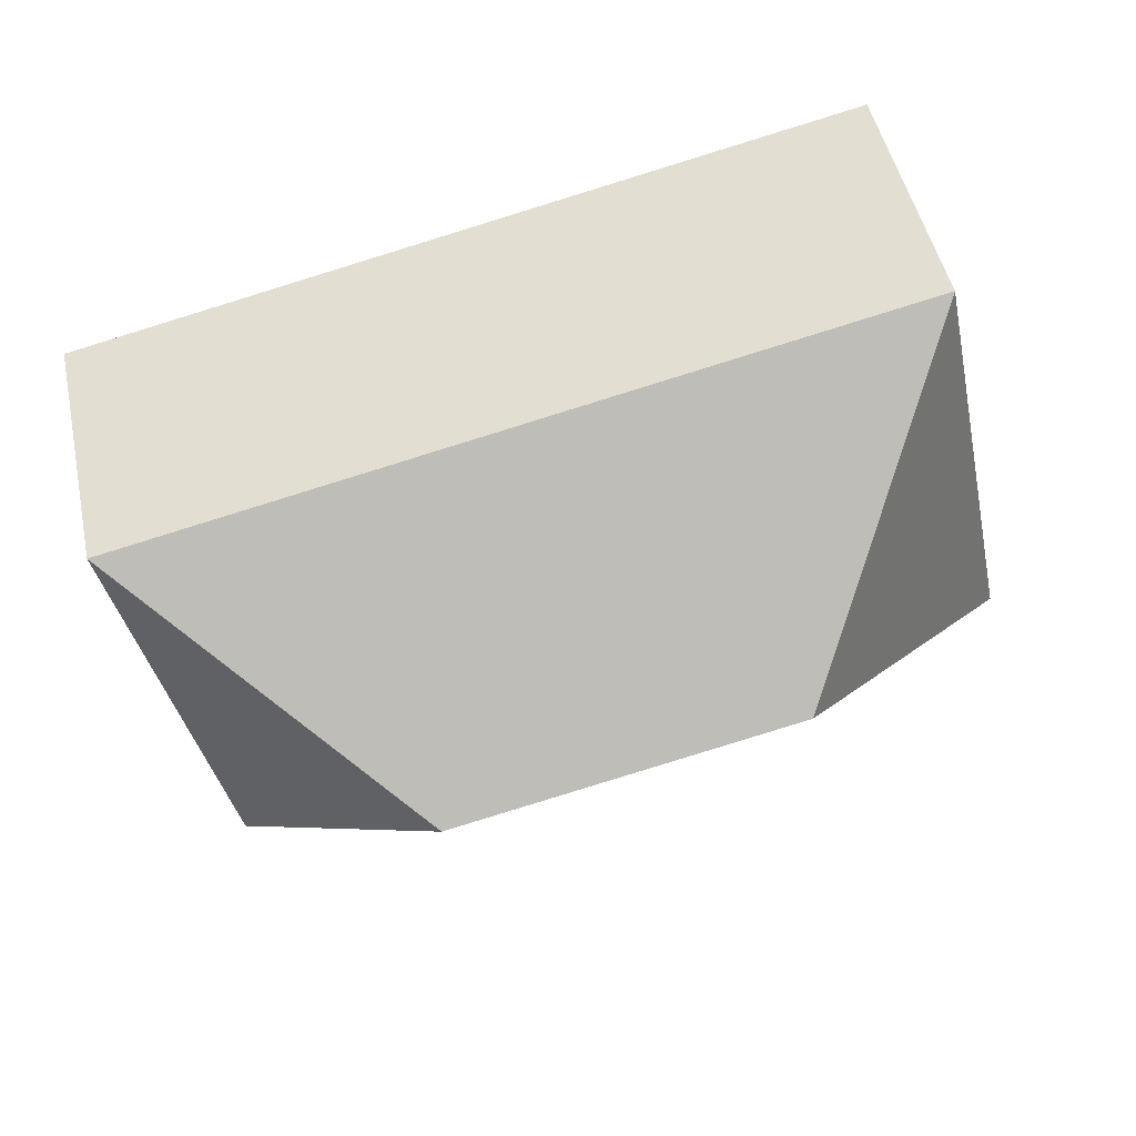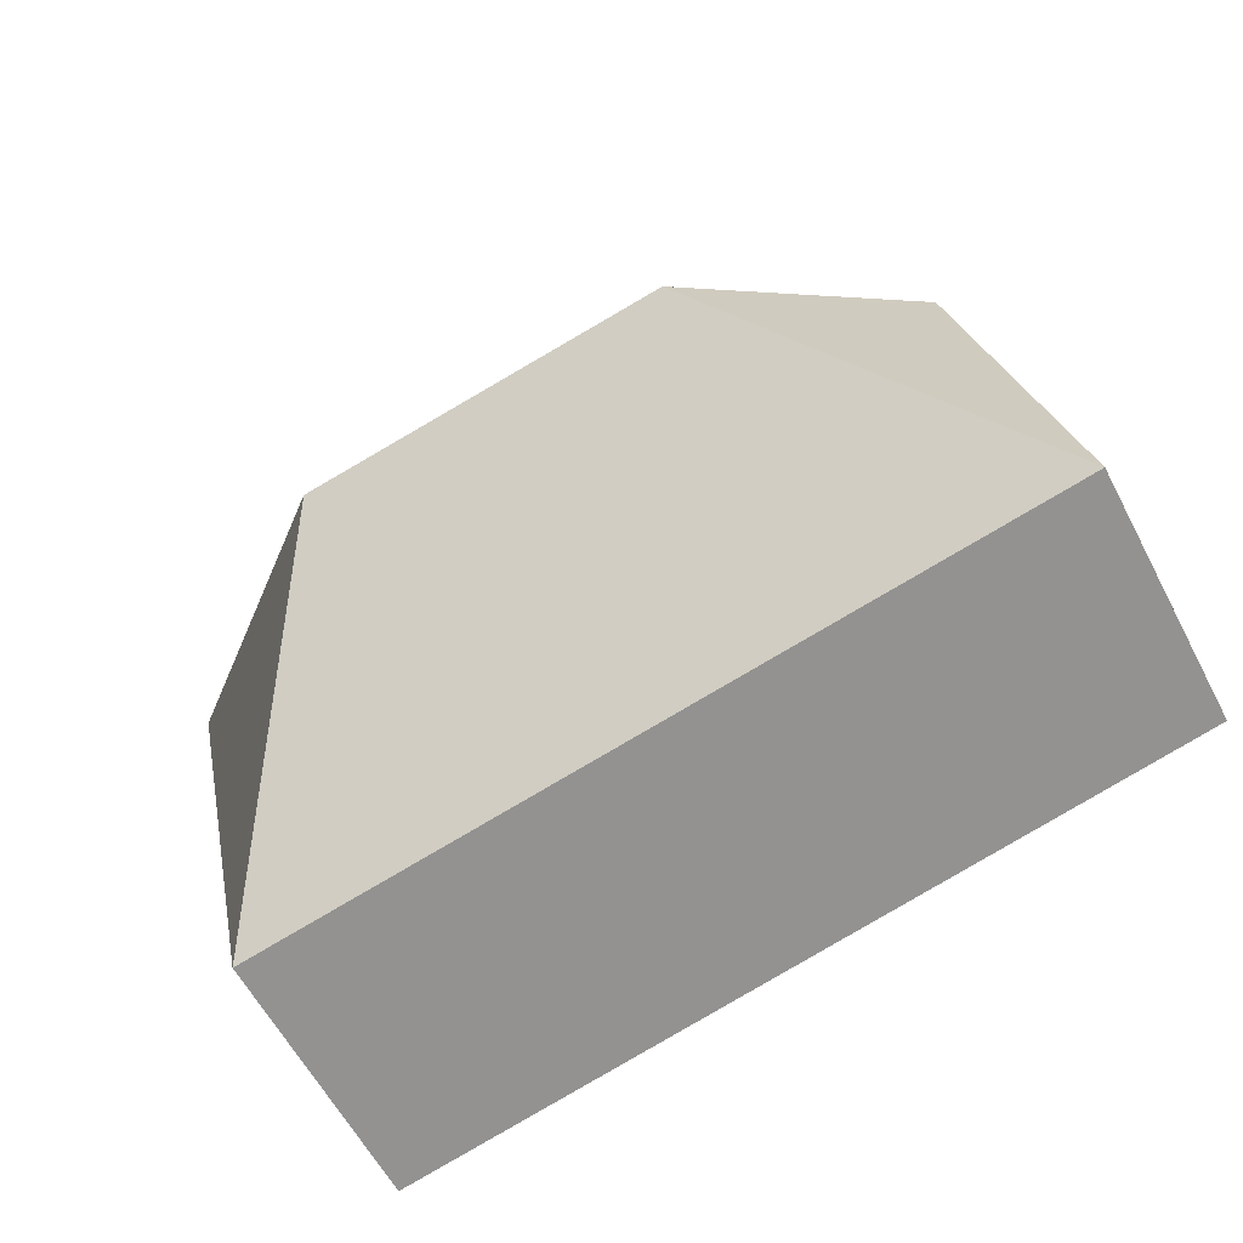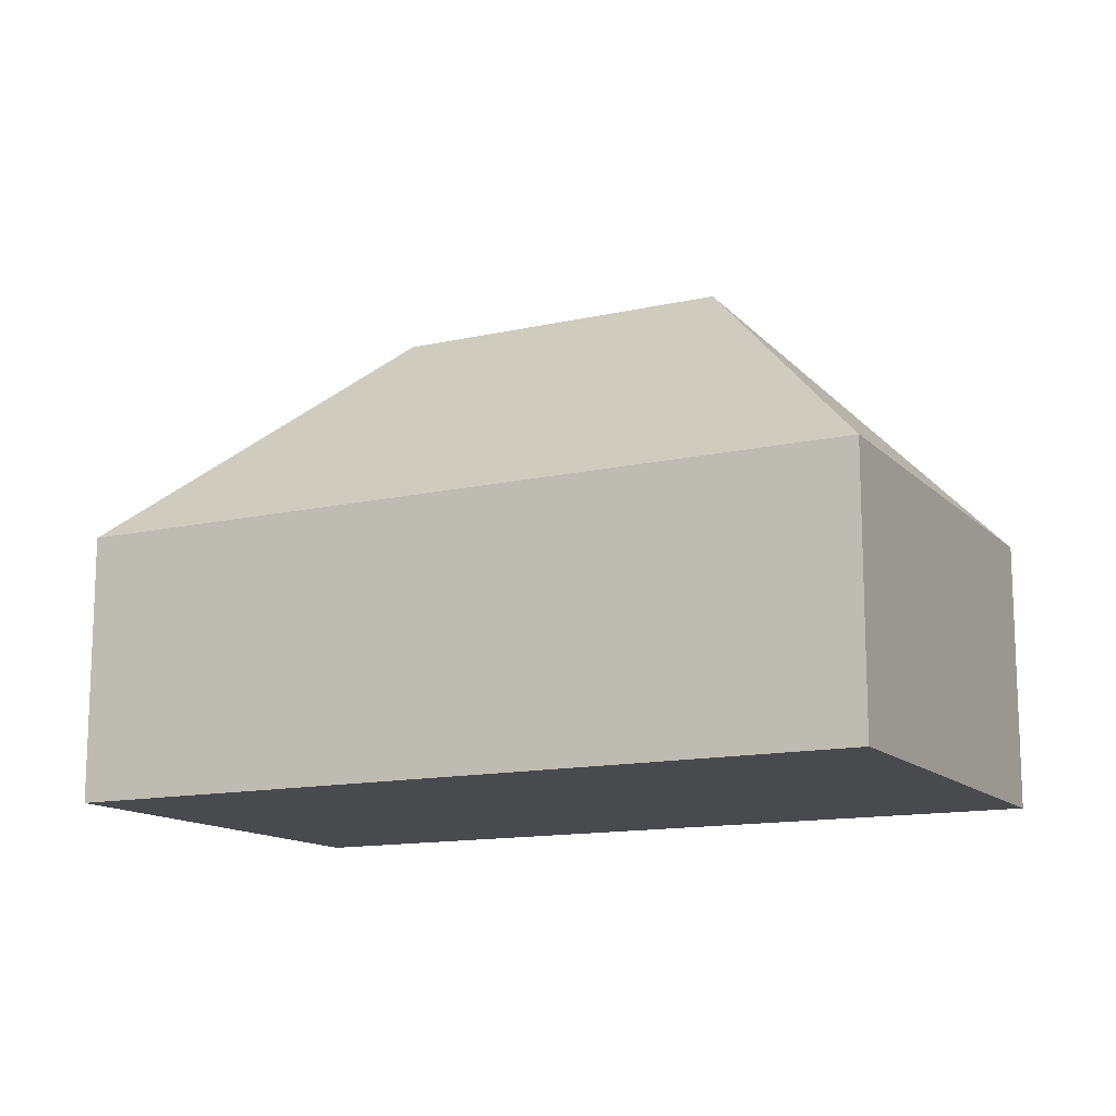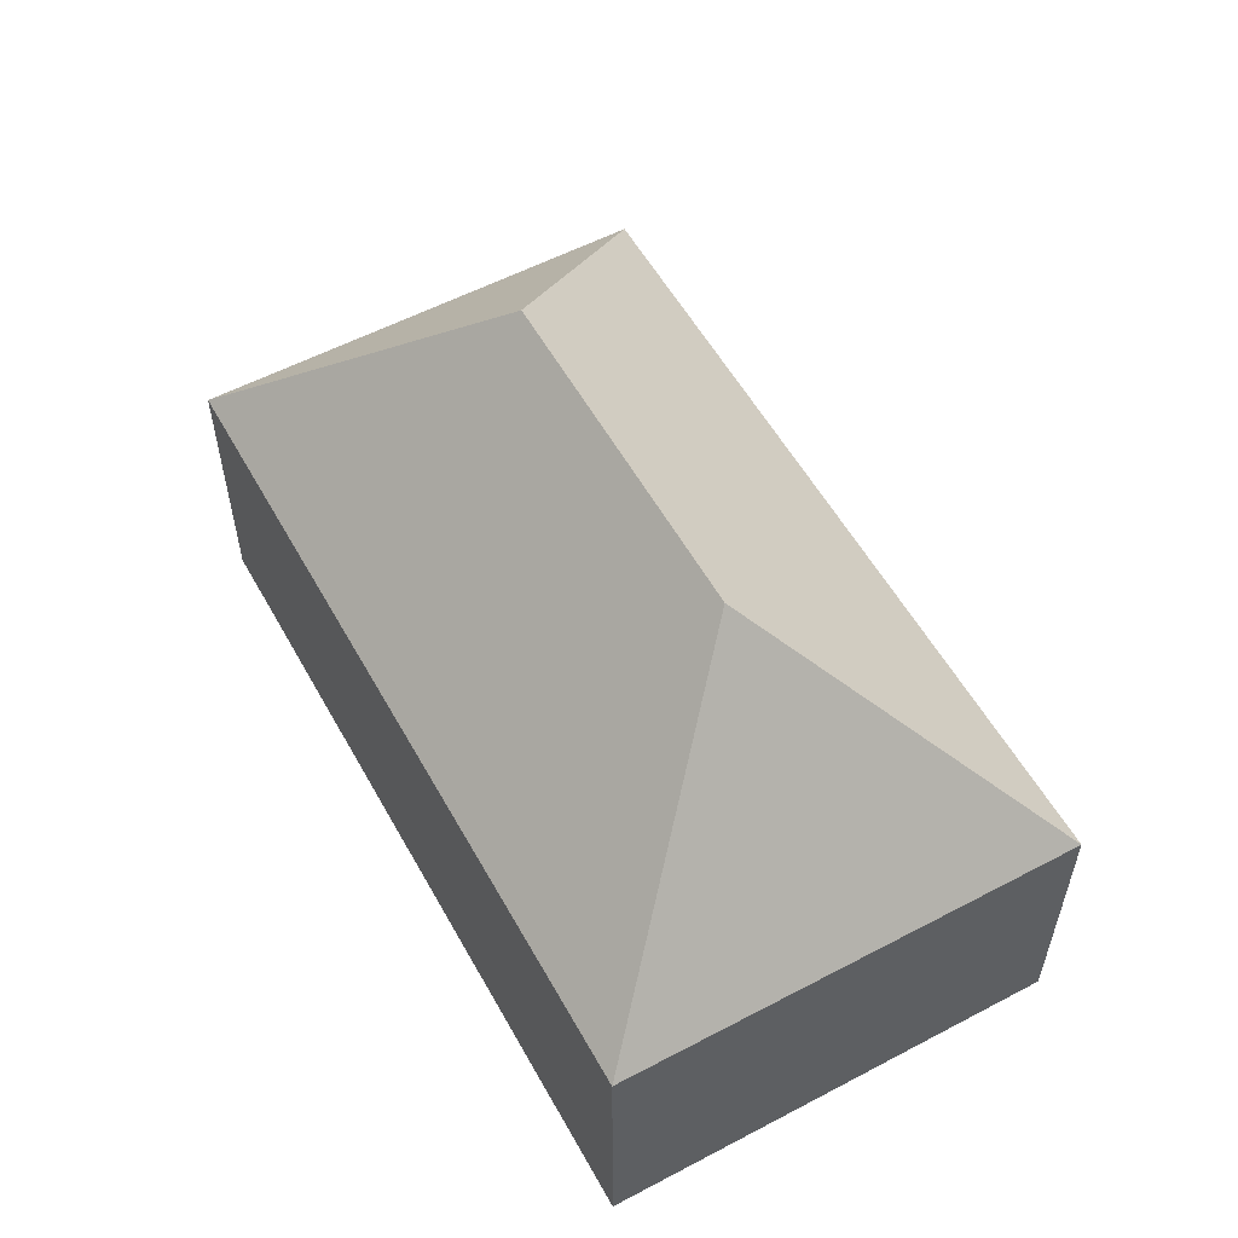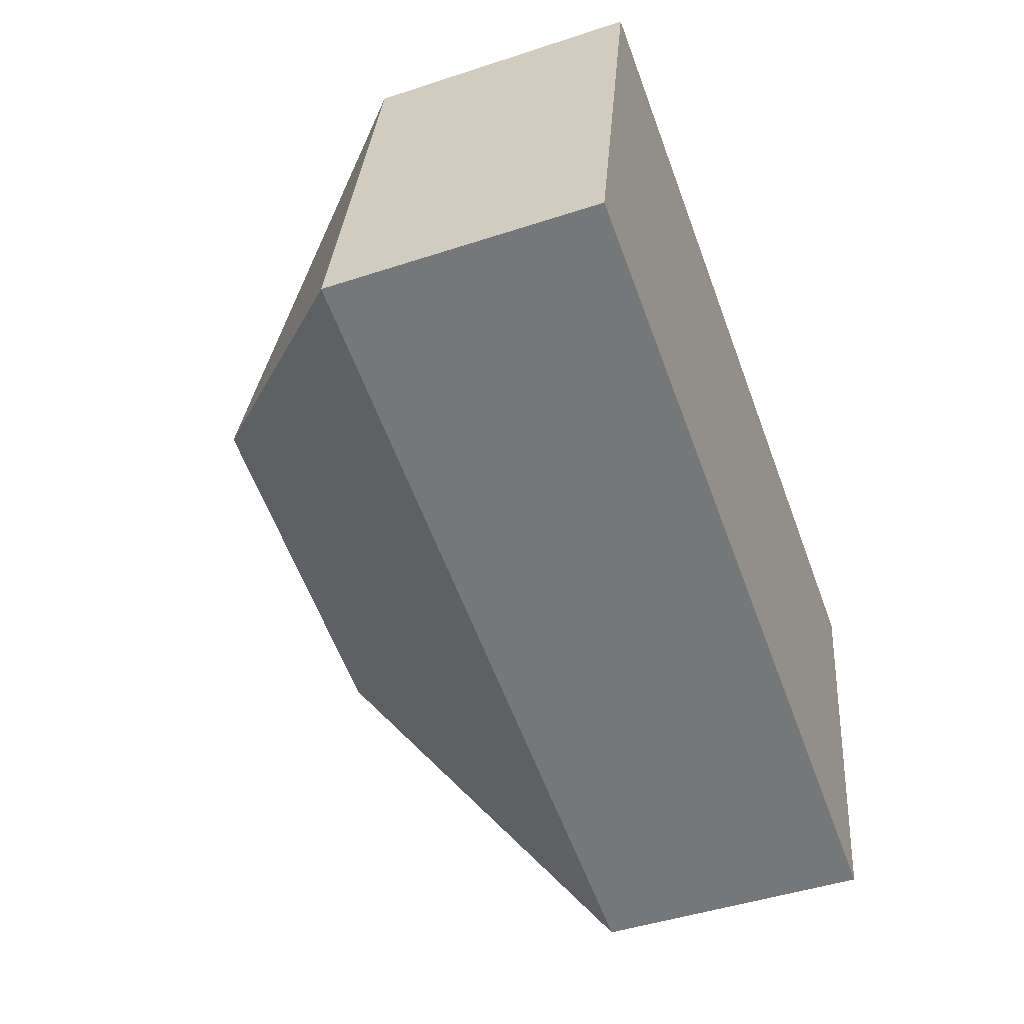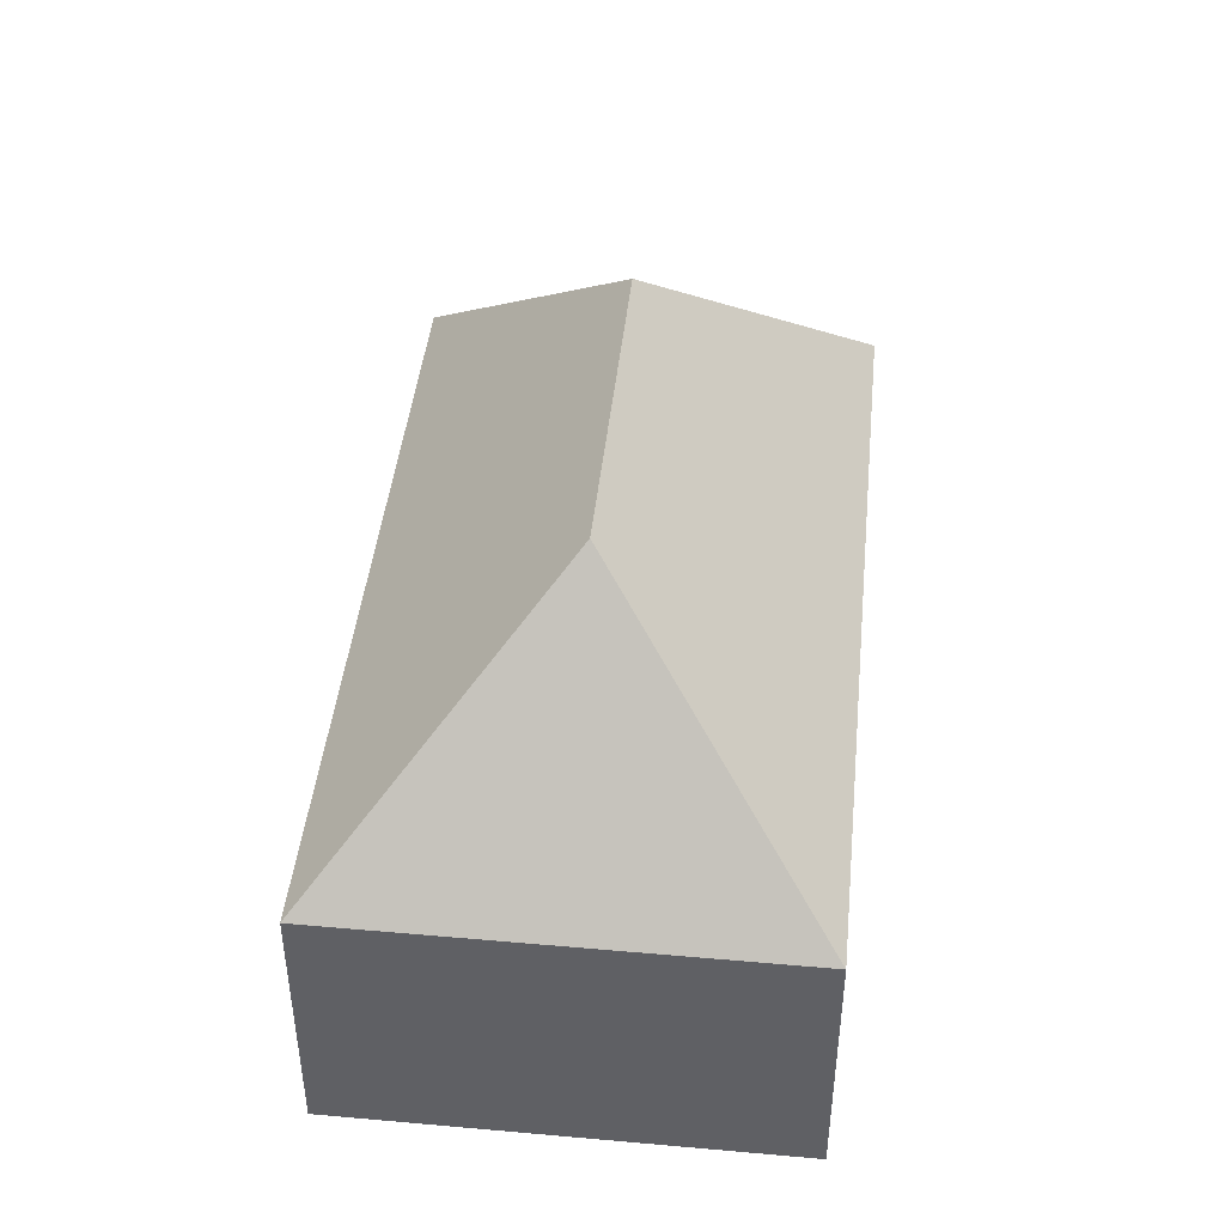
<metadata>
{"format":"obj","ext":"obj","renderer":"f3d","projection":"perspective","resolution":1024,"background":"white","views":[{"elev":49.3,"azim":167.8,"up":"+Z"},{"elev":-60.5,"azim":-152.3,"up":"+Z"},{"elev":-13.4,"azim":-140.9,"up":"+Y"},{"elev":56.2,"azim":73.2,"up":"+Y"},{"elev":-46.3,"azim":-69.4,"up":"+Z"},{"elev":44.1,"azim":108.0,"up":"+Y"}]}
</metadata>
<code>
v  6.477 11.99 4.192
v  0 6.37 3.9e-16
v  2.284 6.37 10.67
v  7.232 6.37 9.61
v  10.67 6.37 8.873
v  12.84 6.371 8.409
v  21.09 6.37 6.642
v  14.62 11.99 2.45
v  18.81 6.37 -4.027
v  7.232 6.371 -1.548
v  0 0 0
v  2.284 -6.533e-16 10.67
v  7.232 -5.884e-16 9.61
v  10.67 -5.433e-16 8.873
v  12.84 -5.149e-16 8.409
v  21.09 -4.067e-16 6.642
v  18.81 2.466e-16 -4.027
v  7.232 9.479e-17 -1.548
g defaultobject
f 1 2 3
f 4 1 3
f 1 4 5
f 1 5 6
f 1 6 7
f 1 7 8
f 8 7 9
f 10 8 9
f 8 10 2
f 8 2 1
f 11 3 2
f 3 11 12
f 12 4 3
f 4 12 13
f 4 13 5
f 5 13 6
f 6 13 14
f 6 14 7
f 7 14 15
f 7 15 16
f 16 9 7
f 9 16 17
f 10 11 2
f 11 10 18
f 18 10 9
f 18 9 17
f 16 18 17
f 18 16 15
f 18 15 14
f 18 14 13
f 18 13 11
f 11 13 12

</code>
